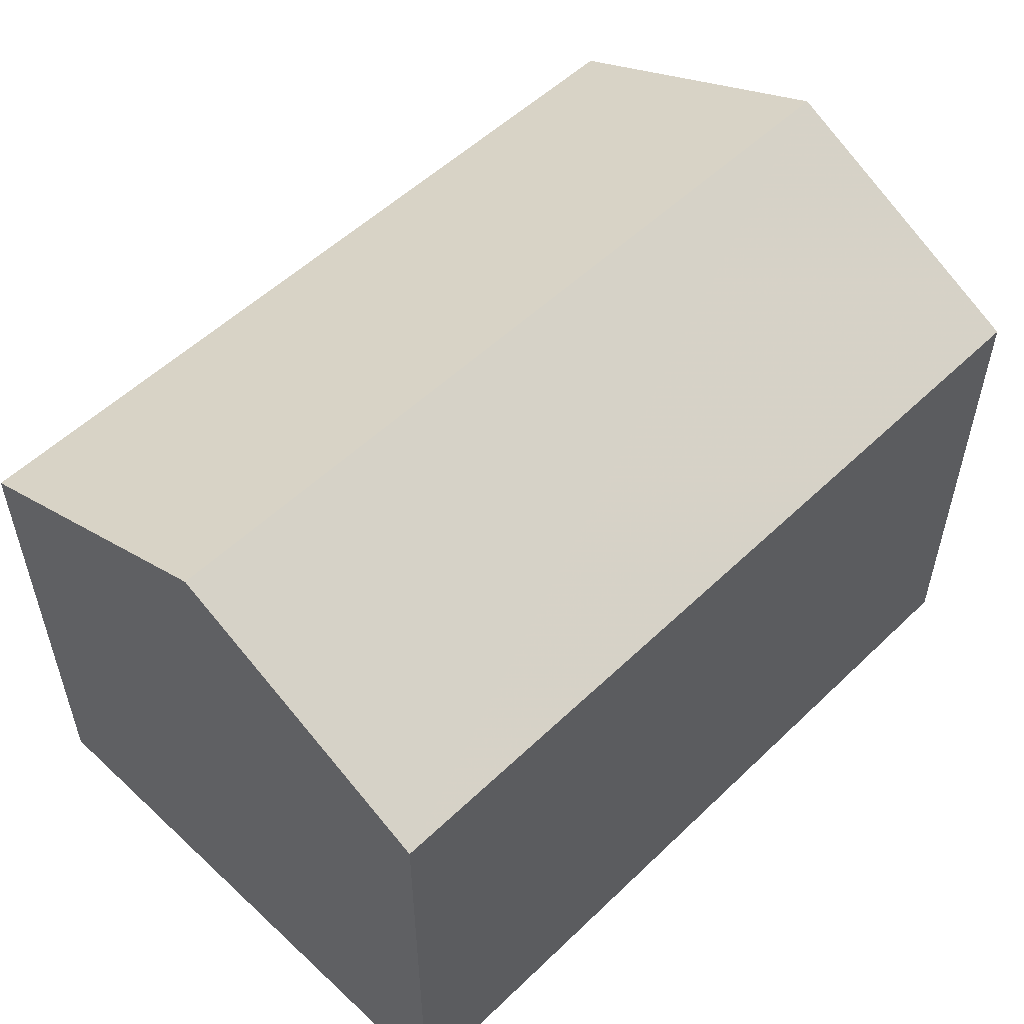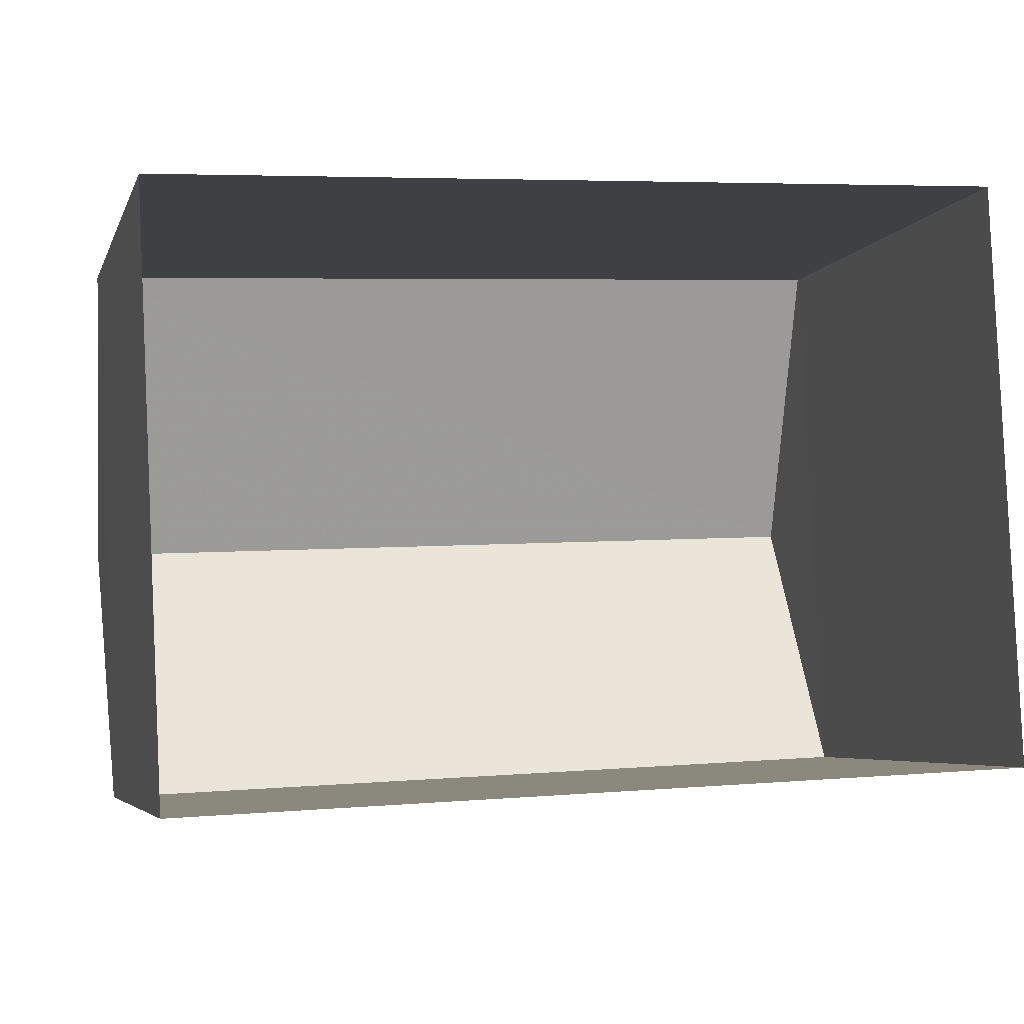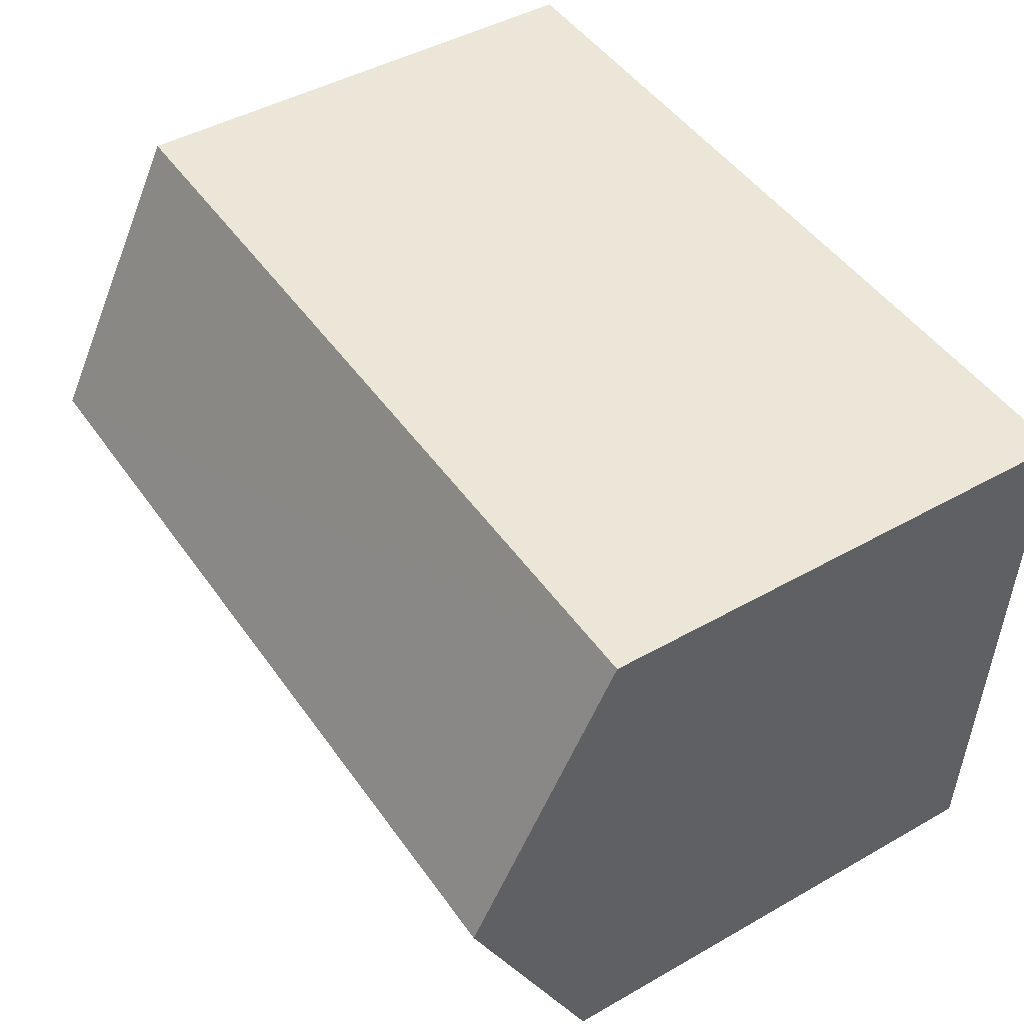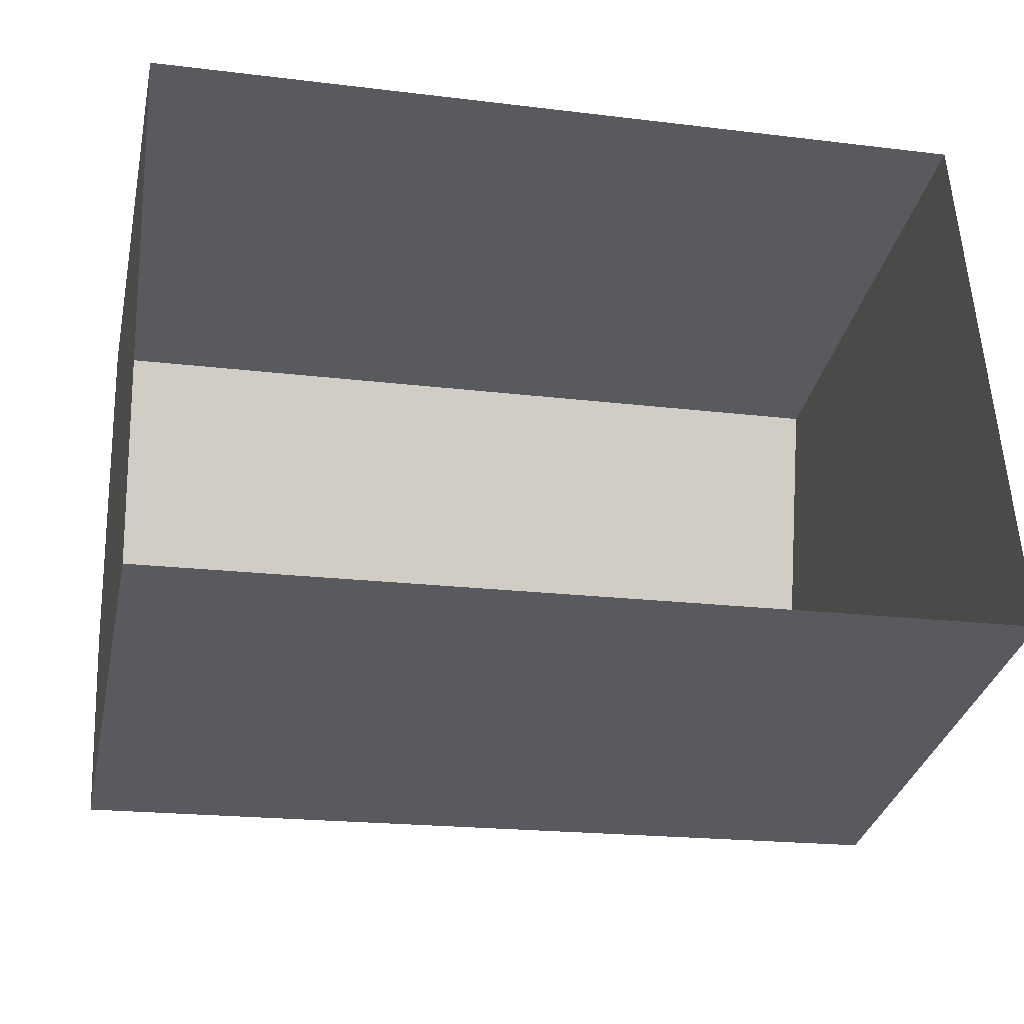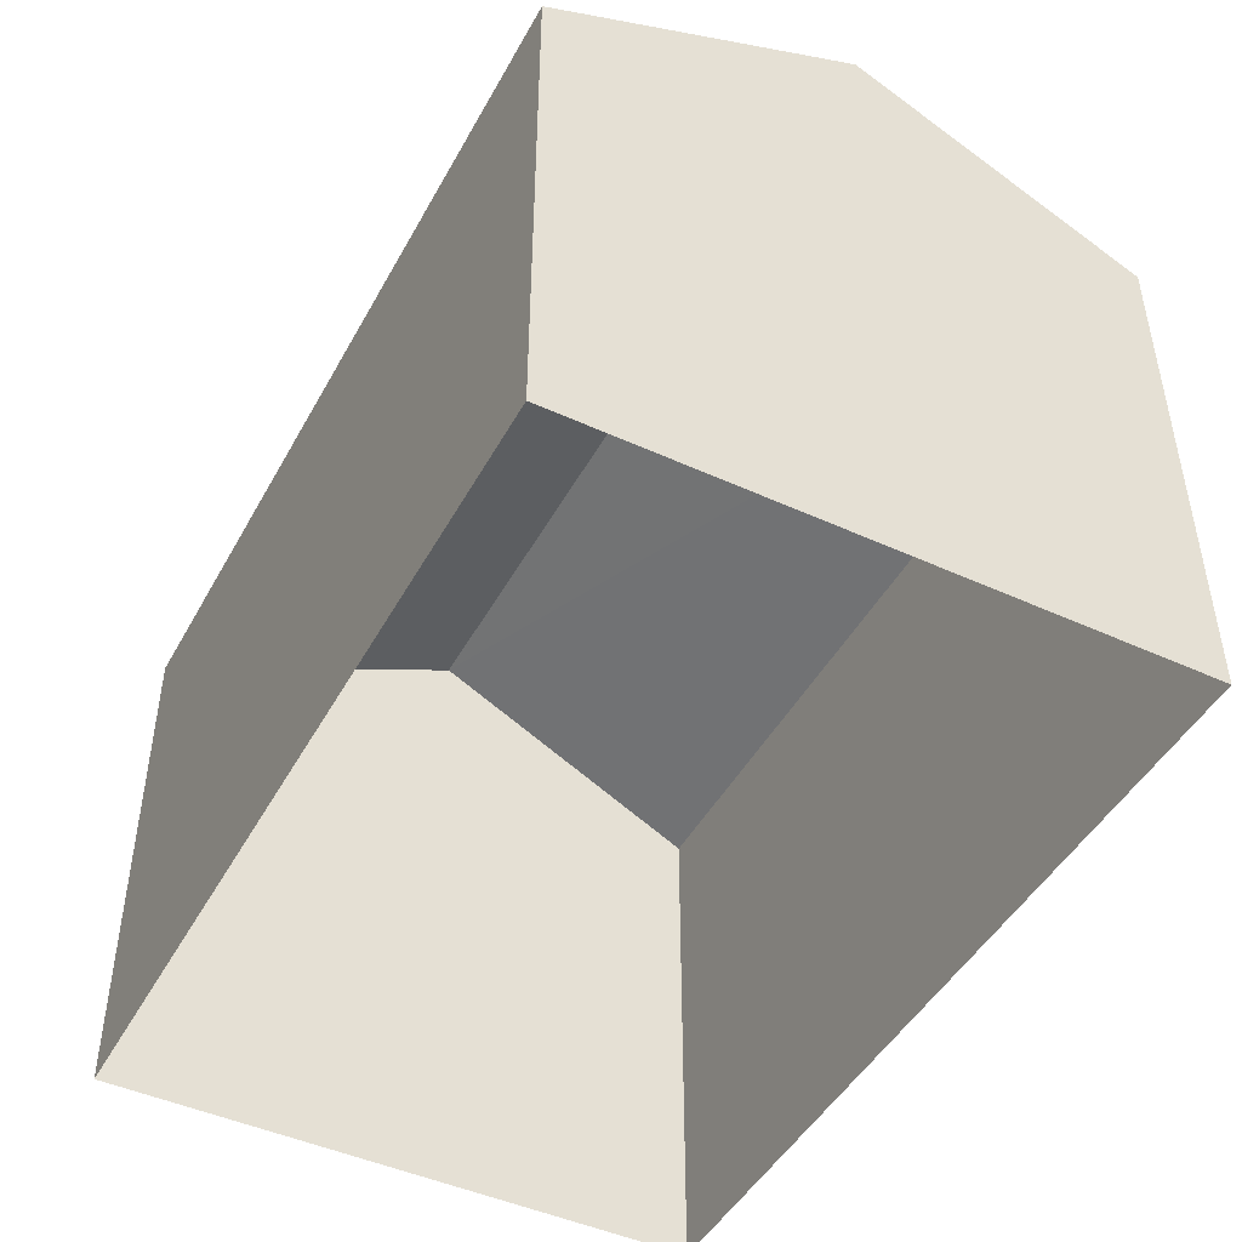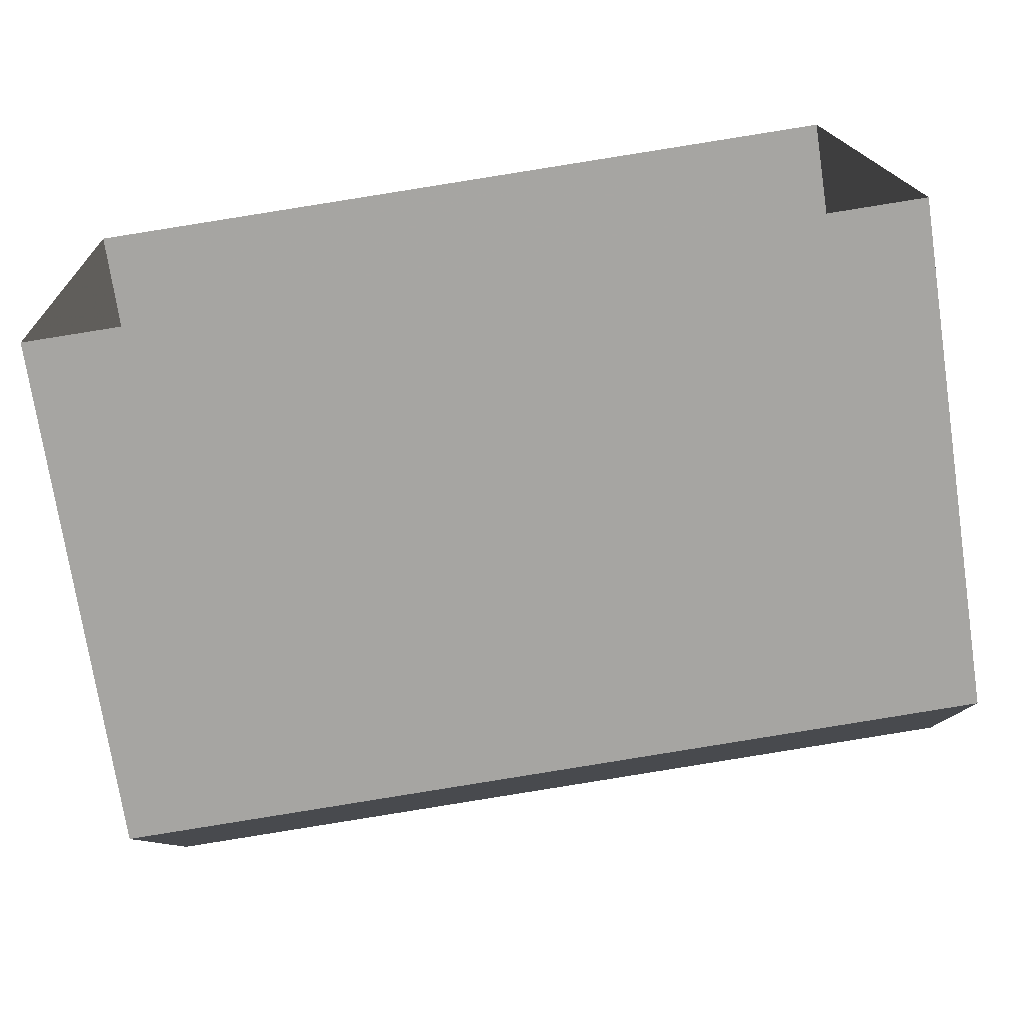
<metadata>
{"format":"obj","ext":"obj","renderer":"f3d","projection":"perspective","resolution":1024,"background":"white","views":[{"elev":54.1,"azim":-48.0,"up":"+Z"},{"elev":-5.1,"azim":165.3,"up":"+Y"},{"elev":44.7,"azim":56.5,"up":"+Y"},{"elev":-32.7,"azim":167.8,"up":"+Y"},{"elev":-46.4,"azim":-120.2,"up":"+Z"},{"elev":-73.2,"azim":-171.3,"up":"+Y"}]}
</metadata>
<code>
v -3.72e+05 -1.04e+05 31.76
v -3.72e+05 -1.04e+05 31.76
v -3.72e+05 -1.04e+05 31.76
v -3.72e+05 -1.04e+05 31.76
v -3.72e+05 -1.04e+05 38.33
v -3.72e+05 -1.04e+05 38.33
v -3.72e+05 -1.04e+05 40.14
v -3.72e+05 -1.04e+05 40.14
v -3.72e+05 -1.04e+05 38.33
v -3.72e+05 -1.04e+05 38.33
f 1 2 3
f 4 1 3
f 5 6 7
f 8 5 7
f 9 10 8
f 7 9 8
f 10 3 2
f 10 9 3
f 4 3 6
f 6 9 7
f 6 3 9
f 6 1 4
f 6 5 1
f 2 1 10
f 10 5 8
f 10 1 5

</code>
